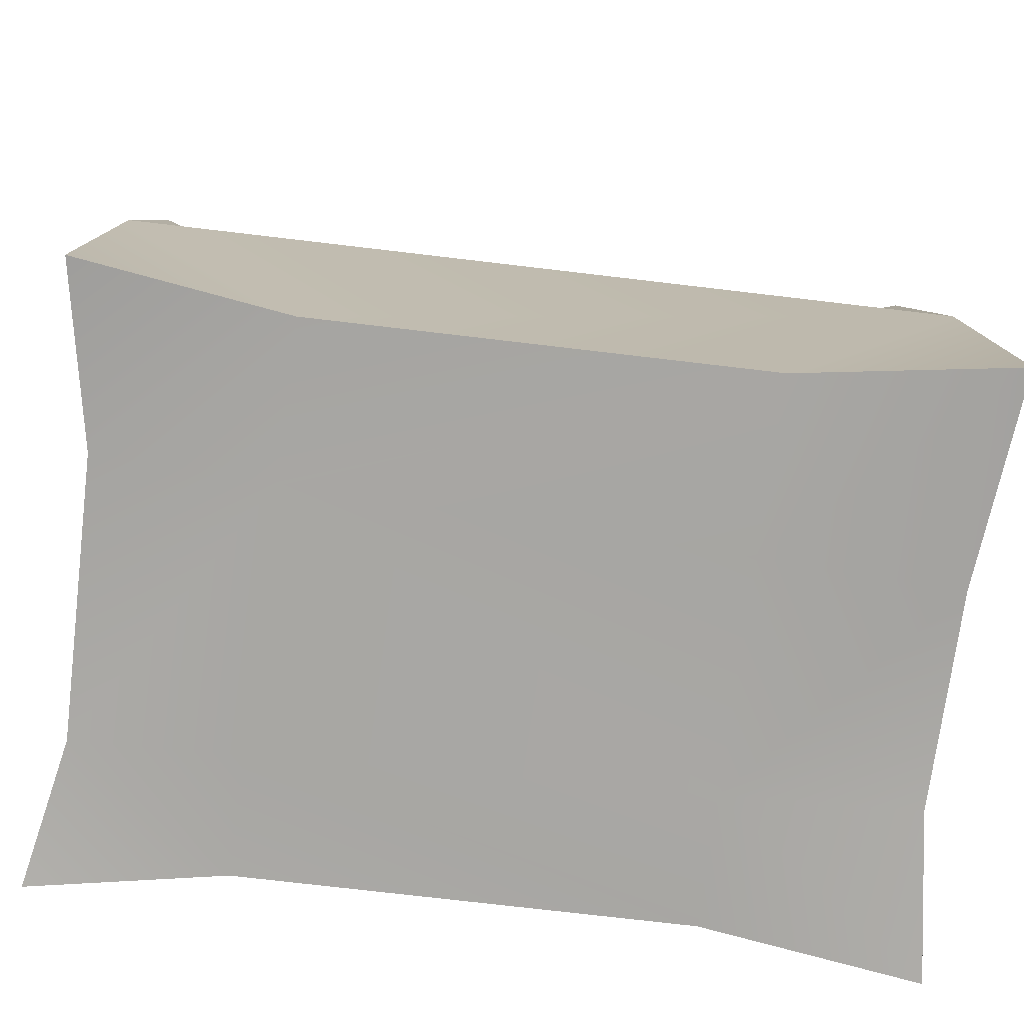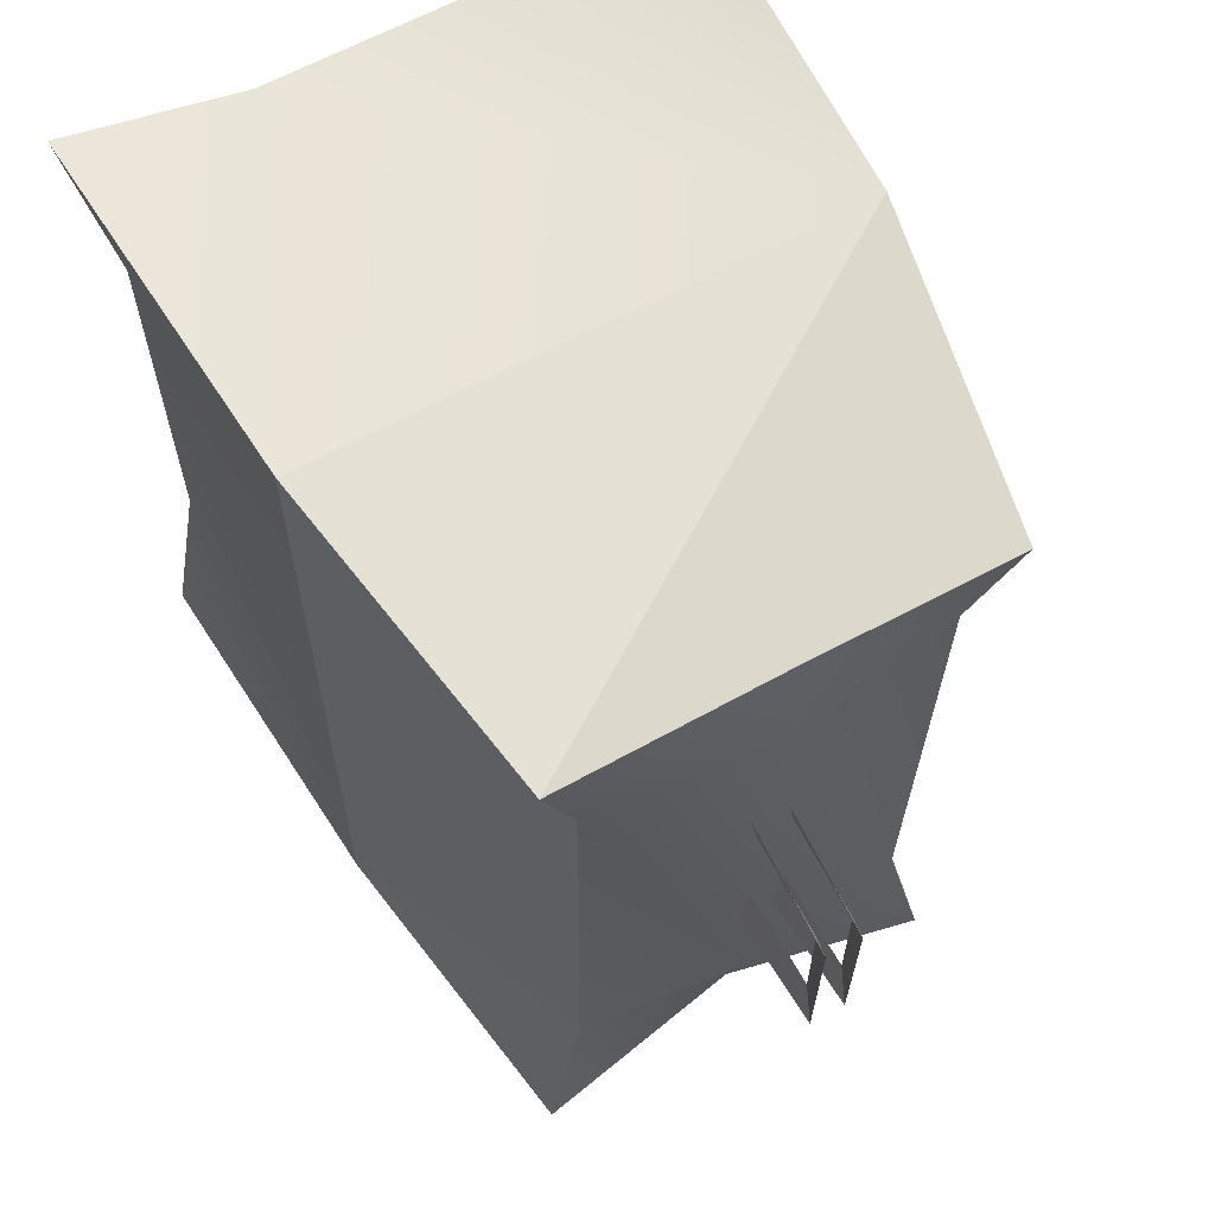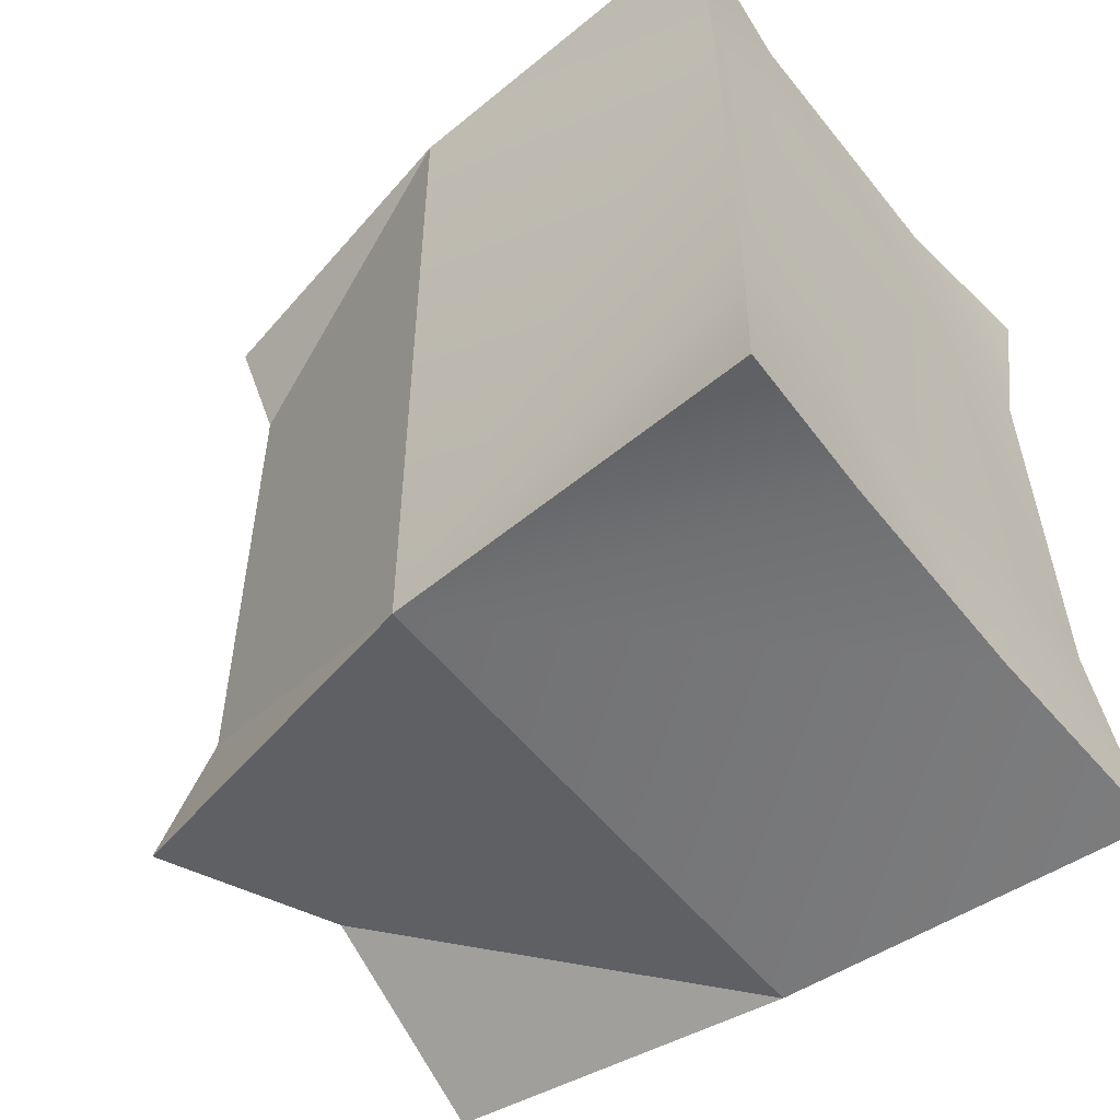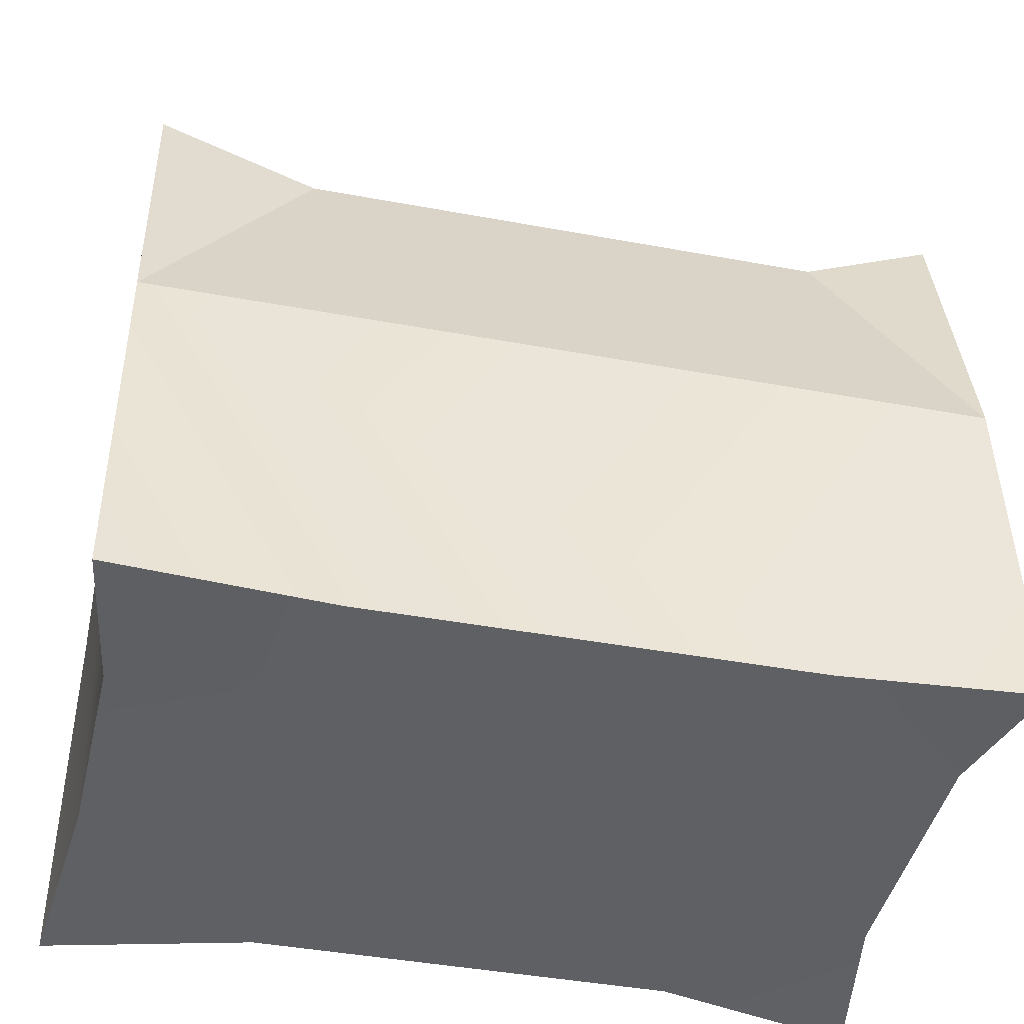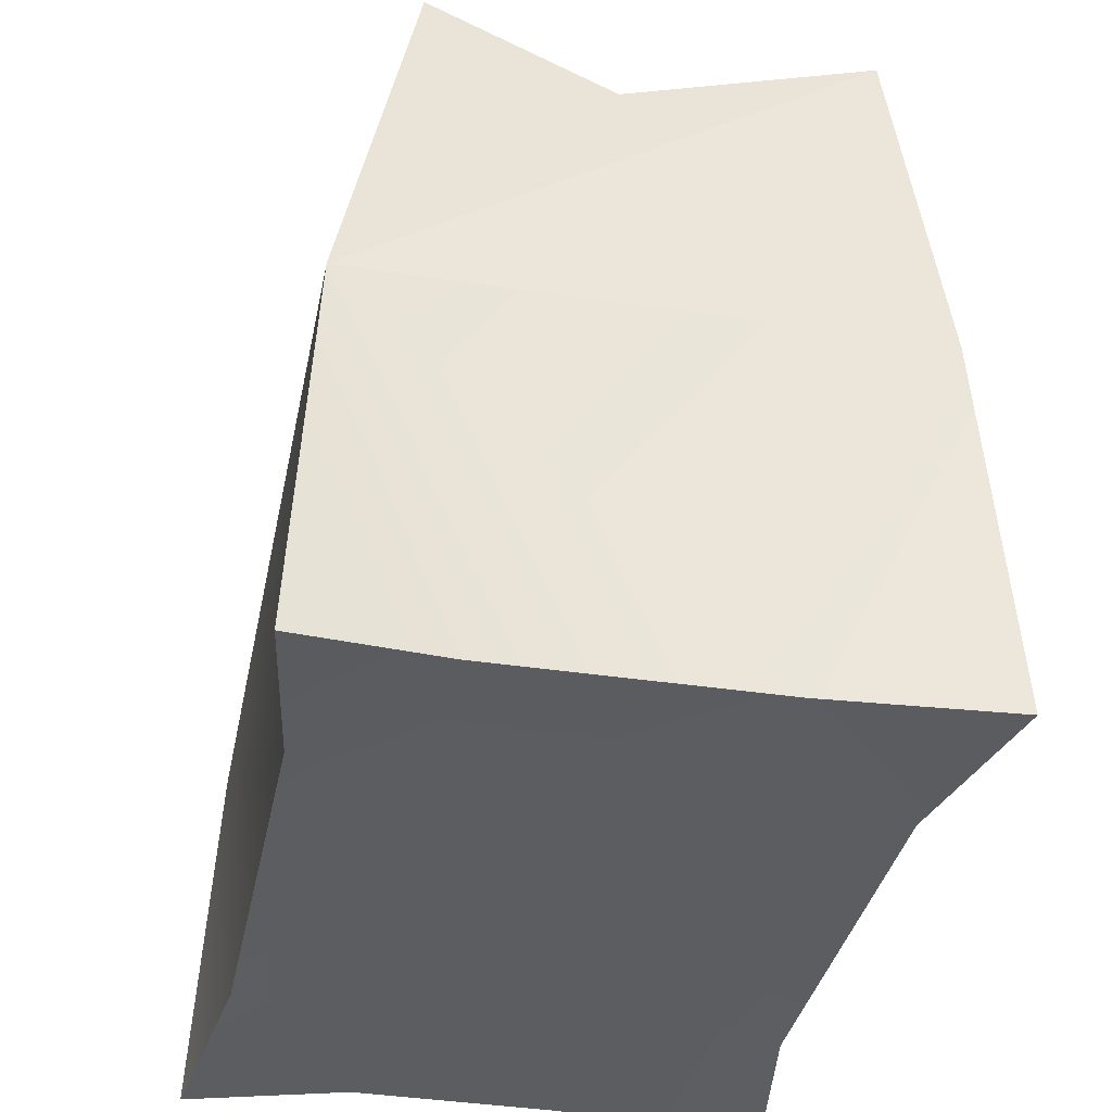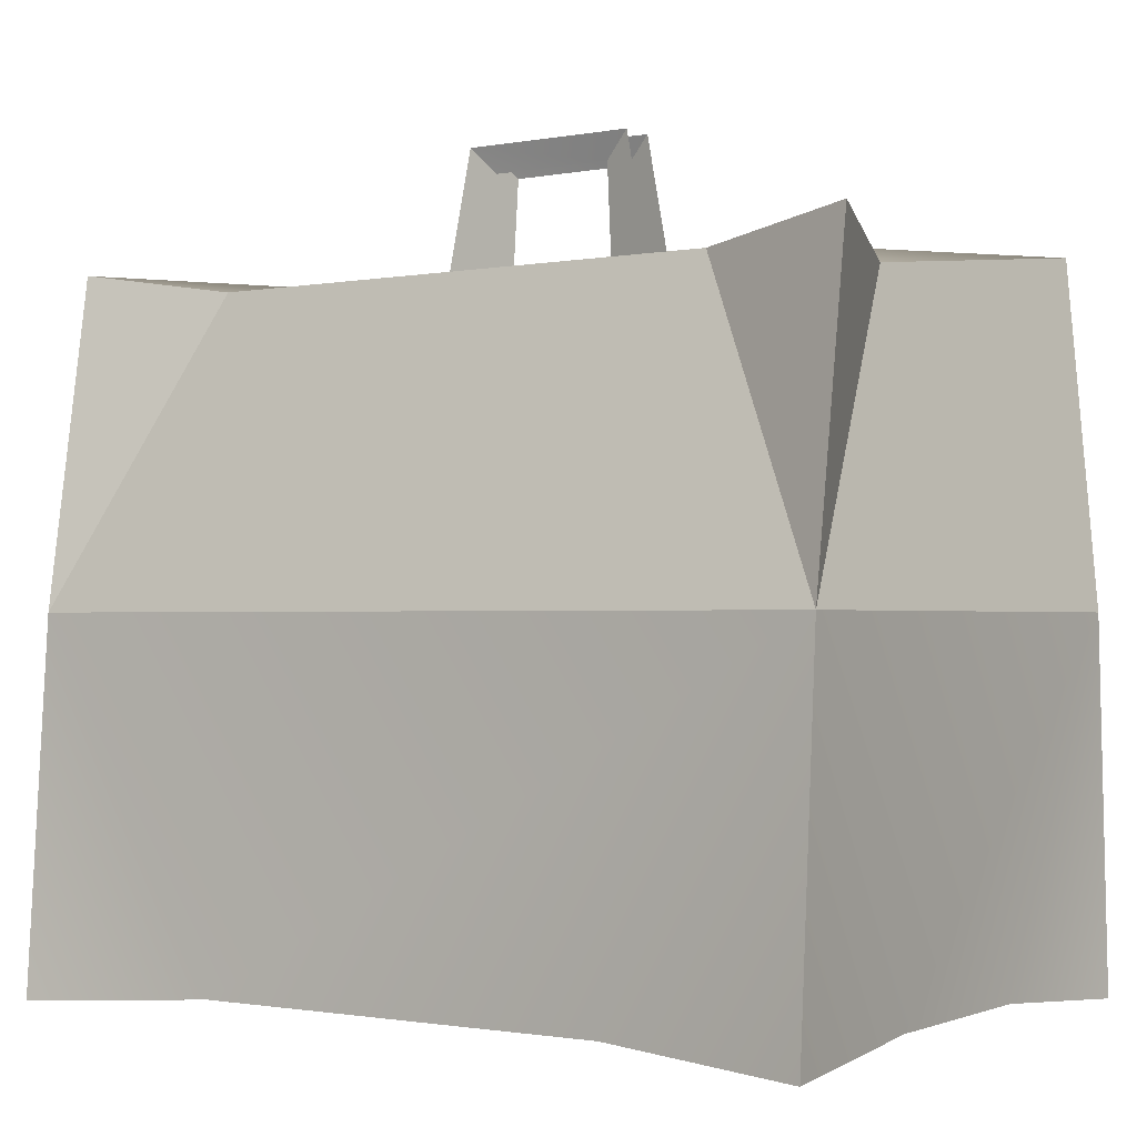
<metadata>
{"format":"obj","ext":"obj","renderer":"f3d","projection":"perspective","resolution":1024,"background":"white","views":[{"elev":-74.4,"azim":82.8,"up":"+Y"},{"elev":64.5,"azim":151.1,"up":"+Z"},{"elev":-55.2,"azim":-52.1,"up":"+Z"},{"elev":-43.2,"azim":-102.8,"up":"+Y"},{"elev":-36.0,"azim":-11.8,"up":"+Y"},{"elev":-1.2,"azim":124.1,"up":"+Y"}]}
</metadata>
<code>
v  -8.307 20.8 25.2
v  -11.48 20.52 25.82
v  -10.83 20.8 21.69
v  -8.164 20.8 21.64
v  -9.329 35.86 7.338
v  -8.616 35.37 11.02
v  -4.723 35.87 10.96
v  -4.607 35.37 9.14
v  1.546 20.52 25.93
v  0.8615 20.8 21.5
v  0.9632 28.61 25.93
v  -2.963 20.8 7.821
v  -7.666 20.8 7.867
v  -10.9 28.61 7.325
v  1.115 28.61 7.424
v  -11.32 20.52 7.322
v  -10.75 20.8 12.06
v  -11.05 28.61 25.83
v  -0.0111 35.86 7.415
v  -0.9948 35.37 10.9
v  -9.48 35.86 25.84
v  -8.715 35.37 23.12
v  -0.1626 35.86 25.92
v  -5.256 35.37 24.64
v  -7.827 20.8 12.05
v  1.698 20.52 7.429
v  0.939 20.8 12.04
v  -2.799 20.8 12.05
v  -2.471 20.8 21.56
v  -2.316 20.8 25.24
v  -5.159 35.87 22.95
v  -1.092 35.37 22.74
v  -4.44 38.54 18.85
v  -4.407 38.54 14.86
v  -4.628 37.97 15.48
v  -4.626 37.96 18.29
v  -4.627 35.6 18.44
v  -4.445 35.6 19.47
v  -4.402 35.6 14.3
v  -4.627 35.62 15.37
v  -5.224 38.54 18.84
v  -5.192 38.54 14.85
v  -5.413 37.97 15.47
v  -5.411 37.96 18.28
v  -5.412 35.6 18.43
v  -5.229 35.6 19.46
v  -5.187 35.6 14.29
v  -5.412 35.62 15.36
g Box02
f 1 2 3 4
f 5 6 7 8
f 9 10 11
f 12 13 14 15
f 16 17 14
f 2 1 18
f 15 19 20
f 15 14 5 8
f 15 8 19
f 18 21 22
f 18 11 11 23
f 18 23 24 21
f 17 25 4 3
f 16 13 25 17
f 26 27 28 12
f 27 10 29 28
f 10 9 30 29
f 1 4 29 30
f 29 4 25 28
f 25 13 12 28
f 6 22 31 7
f 22 21 24 31
f 23 32 31 24
f 32 20 7 31
f 20 19 8 7
f 3 18 14 17
f 3 2 18
f 30 11 18 1
f 30 9 11
f 6 14 18 22
f 6 5 14
f 27 26 15
f 32 23 11
f 32 11 11 15
f 20 32 15
f 10 27 15 11
f 15 26 12
f 13 16 14
f 33 34 35 36
f 33 36 37 38
f 35 34 39 40
f 41 42 43 44
f 41 44 45 46
f 43 42 47 48

</code>
